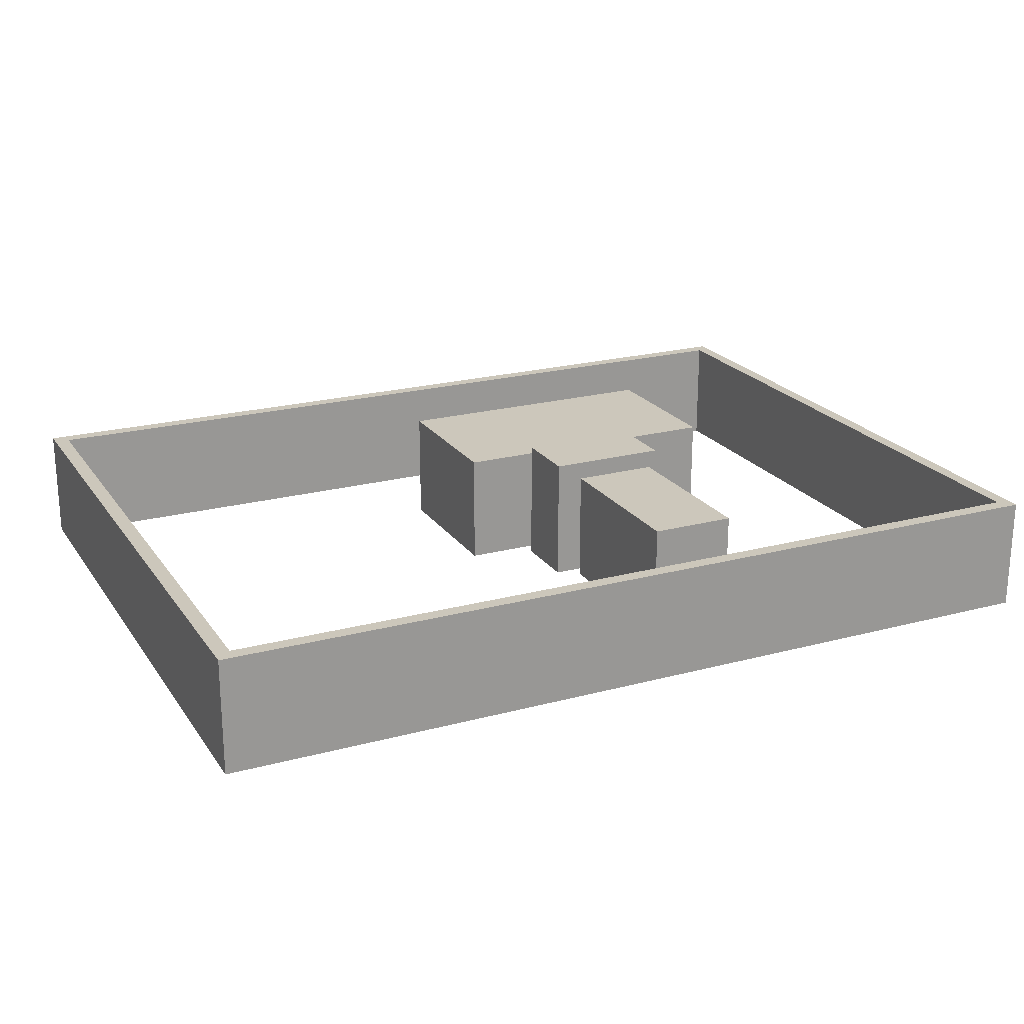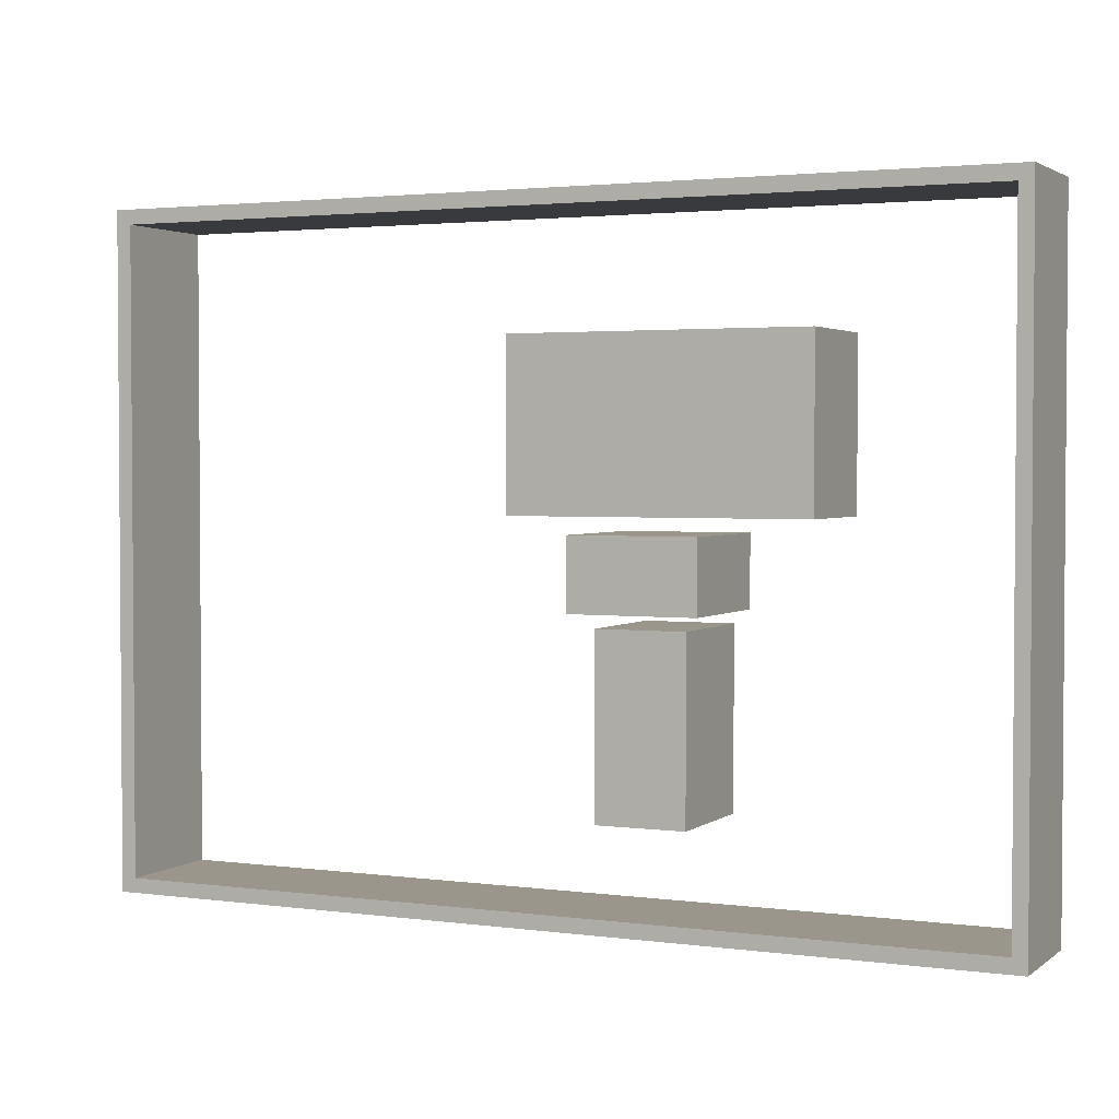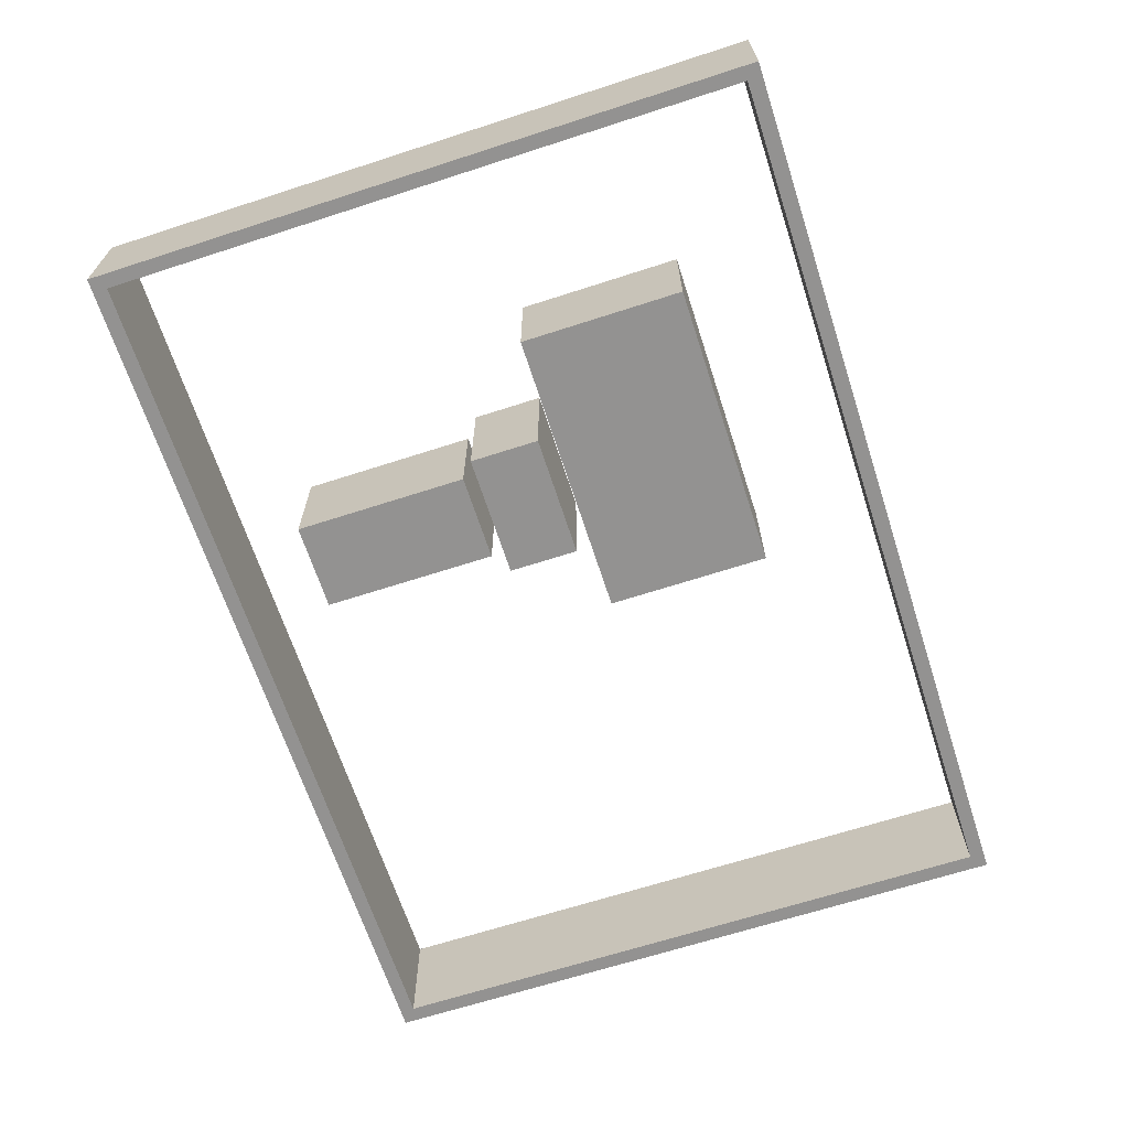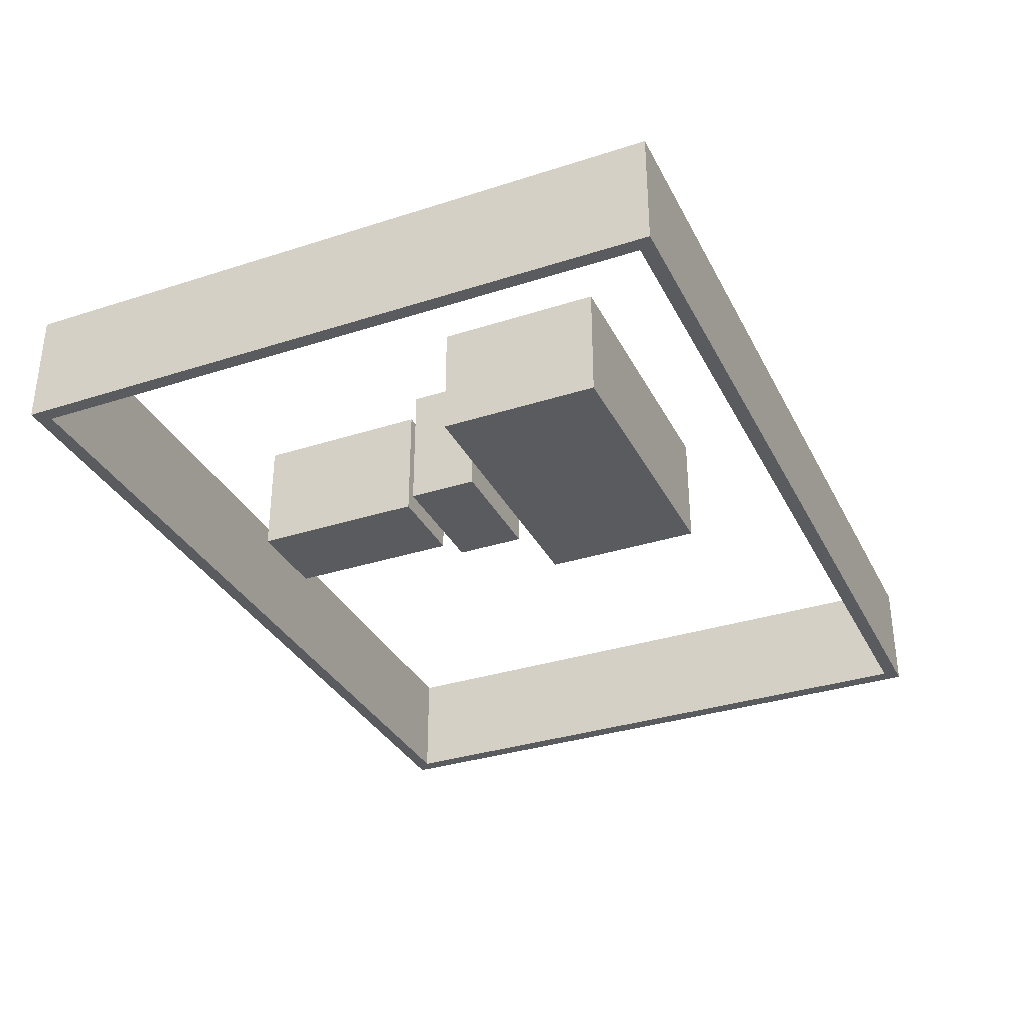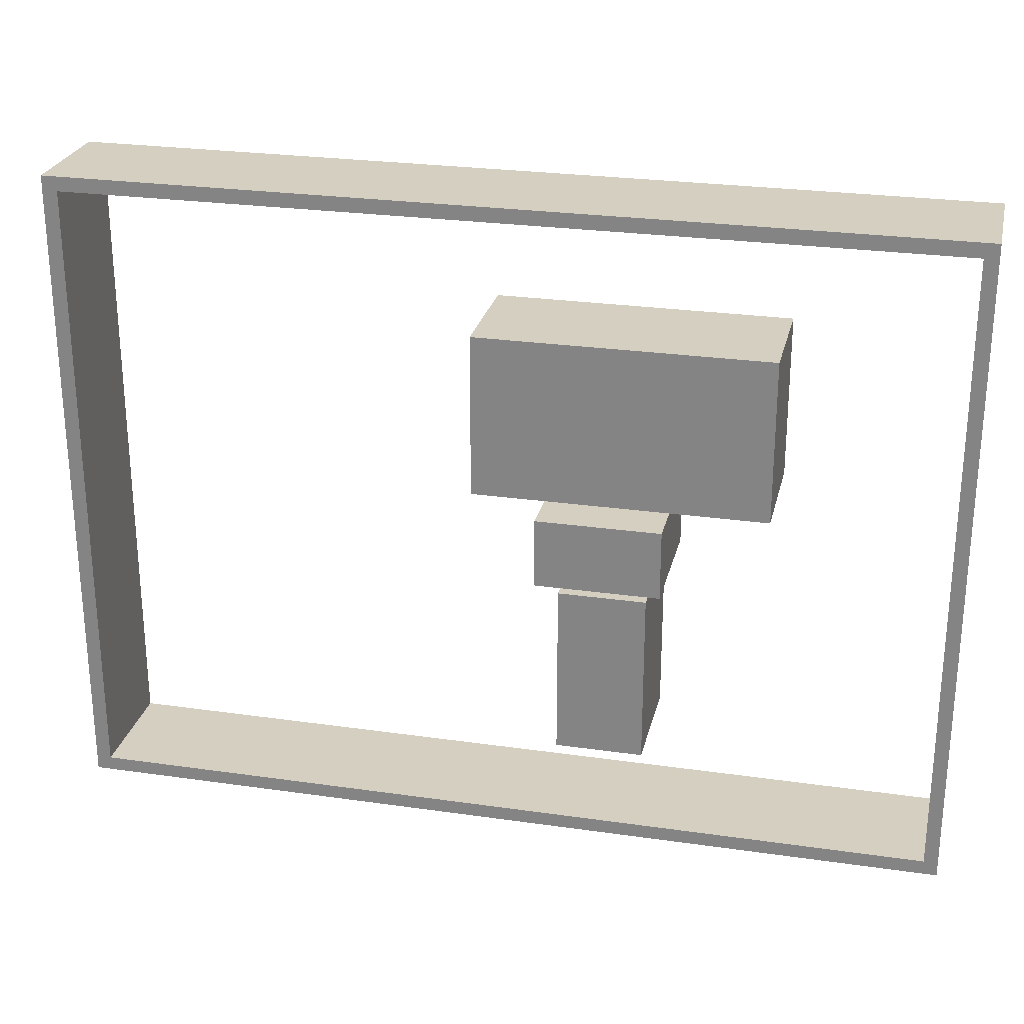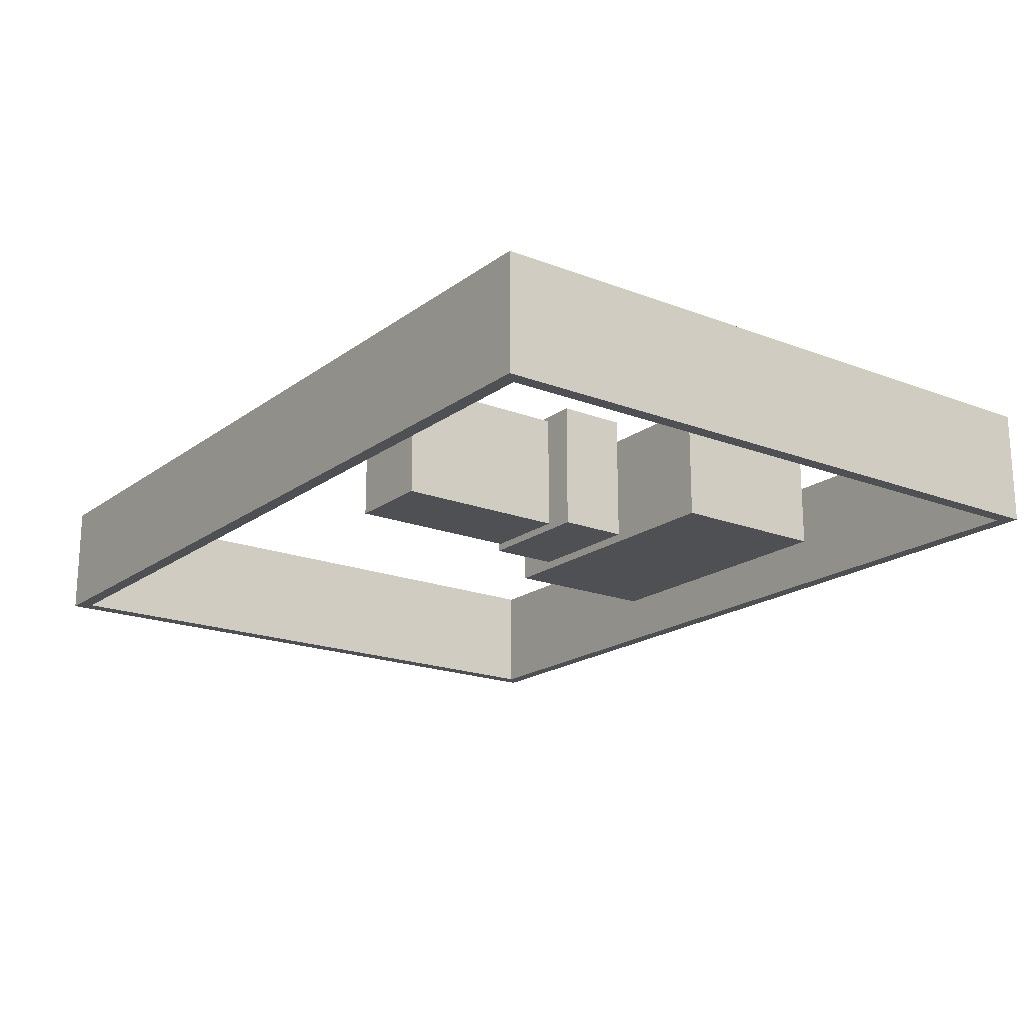
<metadata>
{"format":"obj","ext":"obj","renderer":"f3d","projection":"perspective","resolution":1024,"background":"white","views":[{"elev":21.6,"azim":-25.3,"up":"+Z"},{"elev":2.5,"azim":25.1,"up":"+Y"},{"elev":-66.5,"azim":108.0,"up":"+Z"},{"elev":-33.4,"azim":113.8,"up":"+Z"},{"elev":25.9,"azim":12.9,"up":"+Y"},{"elev":-18.9,"azim":53.7,"up":"+Z"}]}
</metadata>
<code>
g Mesh1 Component_1_1 Model
v 8.135 5.927 -0
v 8.135 4.727 -0
v 8.135 4.727 2.23
v 8.135 5.927 2.23
f 1 2 3 4
v 10.27 5.927 -0
v 10.27 4.727 -0
f 1 5 6 2
v 10.27 5.927 2.23
f 5 1 4 7
v 10.27 4.727 2.23
f 7 4 3 8
f 2 6 8 3
f 6 5 7 8
g Mesh2 Component_1_1 Model
v 15.2 -0.2 -0
v 15.2 11.2 4.331e-15
v 15.2 11.2 2
v 15.2 -0.2 2
f 9 10 11 12
v 14.96 0.05 -0
f 9 13 10
v 0.06 0.05 -0
f 13 9 14
v -0.2 -0.2 -0
f 15 14 9
v -0.2 11.2 4.331e-15
f 14 15 16
v -0.2 -0.2 2
v -0.2 11.2 2
f 16 15 17 18
f 15 9 12 17
v 14.96 0.05 2
f 12 19 17
f 19 12 11
v 14.96 10.95 2
f 19 11 20
v 0.06 10.95 2
f 20 11 21
f 18 21 11
v 0.06 0.05 2
f 18 22 21
f 17 22 18
f 22 17 19
f 13 14 22 19
v 0.06 10.95 4.331e-15
f 14 23 21 22
f 14 16 23
v 14.96 10.95 4.331e-15
f 23 16 24
f 10 24 16
f 10 13 24
f 24 13 19 20
f 23 24 20 21
f 10 16 18 11
g Mesh3 Component_1_1 Model
v 8.5 1.5 7.219e-16
v 10 1.5 7.219e-16
v 10 1.5 2
v 8.5 1.5 2
f 25 26 27 28
v 10 4.5 1.805e-15
v 8.5 4.5 1.805e-15
f 29 26 25 30
v 10 4.5 2
f 26 29 31 27
v 8.5 4.5 2
f 29 30 32 31
f 30 25 28 32
f 27 31 32 28
g Mesh4 Component_1_1 Model
v 12 9 3.61e-15
v 7 9 3.61e-15
v 7 9 2
v 12 9 2
f 33 34 35 36
v 12 6.2 2.527e-15
v 7 6.2 2.527e-15
f 33 37 38 34
v 12 6.2 2
f 37 33 36 39
v 7 6.2 2
f 39 36 35 40
f 34 38 40 35
f 38 37 39 40

</code>
